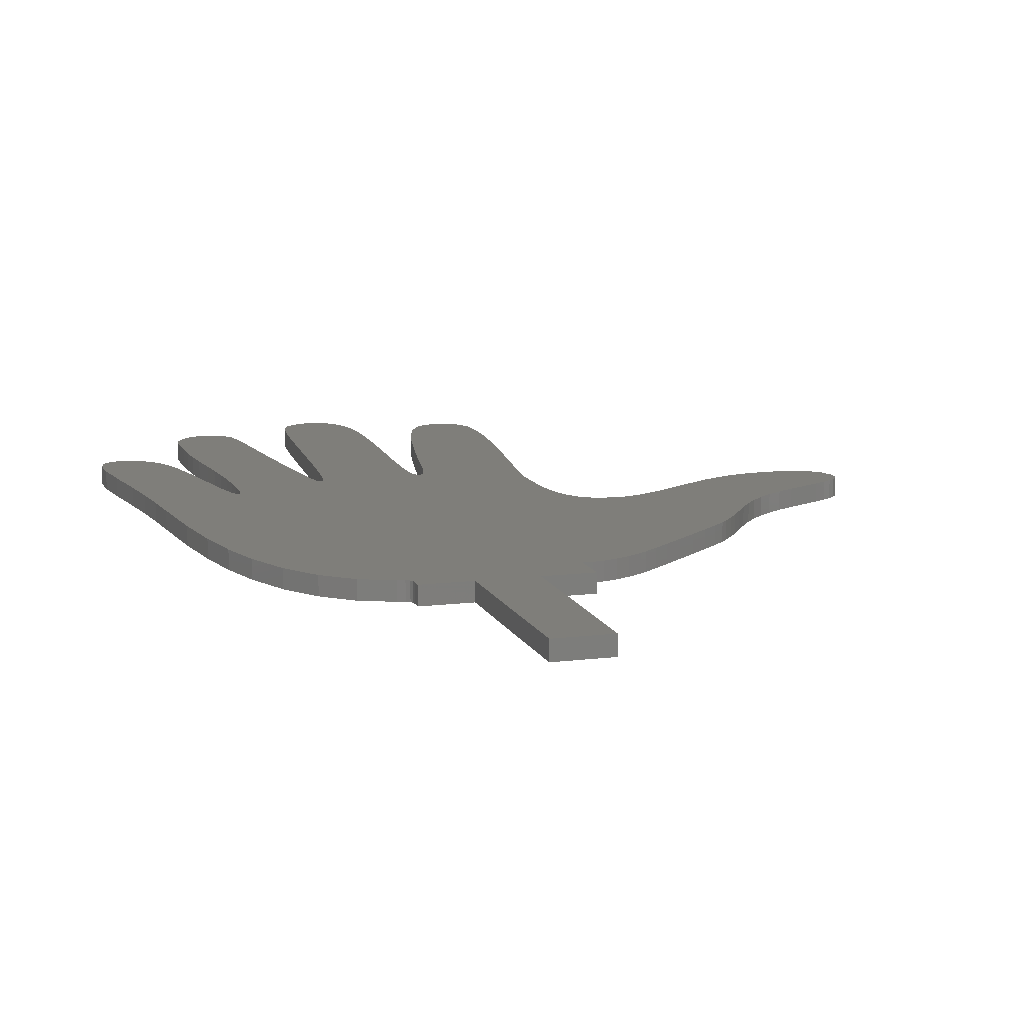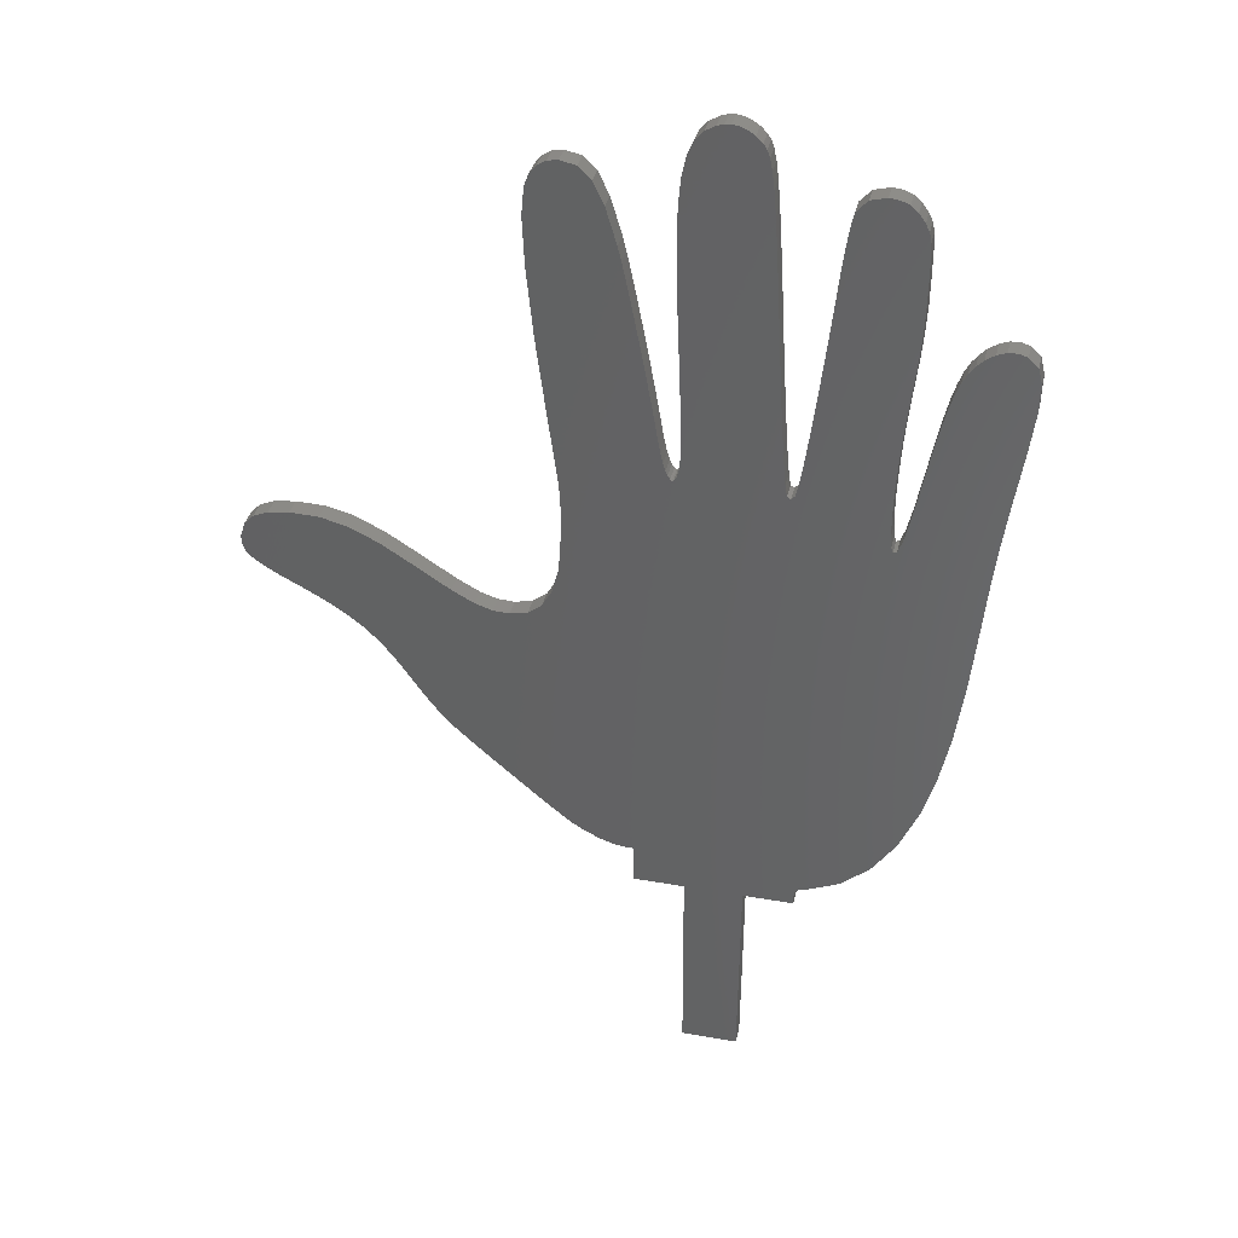
<metadata>
{"format":"stl","ext":"stl","renderer":"f3d","projection":"perspective","resolution":1024,"background":"white","views":[{"elev":11.7,"azim":-16.8,"up":"+Z"},{"elev":36.8,"azim":-167.0,"up":"+Y"}]}
</metadata>
<code>
# stl→obj: 400 verts, 796 faces
v 2.345 90.06 1
v 3.294 90.02 1
v 2.345 90.06 -1
v 3.294 90.02 -1
v 1.446 89.78 1
v 1.446 89.78 -1
v 0.462 88.85 -1
v 0.028 87.12 -1
v 4.264 89.66 -1
v 5.228 88.98 -1
v 5.916 88.29 -1
v 6.515 87.46 -1
v 7.051 86.43 -1
v 7.552 85.11 -1
v 8.039 83.43 -1
v 8.541 81.32 -1
v 9.081 78.7 -1
v 9.686 75.49 -1
v 10.48 71.35 -1
v 11.09 68.73 -1
v 11.55 67.44 -1
v 11.68 81.08 -1
v 10.59 95.39 -1
v 11.92 78.3 -1
v 11.38 83.82 -1
v 10.77 89.99 -1
v 11.02 87.1 -1
v 10.63 92.69 -1
v 10.59 98.28 -1
v 10.66 99.94 -1
v 12.1 75.6 -1
v 10.87 100.9 -1
v 11.27 101.7 -1
v 12.21 73.1 -1
v 11.91 102.6 -1
v 12.25 70.9 -1
v 12.65 103.2 -1
v 13.53 103.6 -1
v 12.22 69.12 -1
v 14.57 103.7 -1
v 16.21 103.3 -1
v 12.11 67.88 -1
v 17.34 102.1 -1
v 17.54 101.3 -1
v 17.79 99.89 -1
v 18.06 97.95 -1
v 18.32 95.65 -1
v 18.79 91.25 -1
v 19.25 87.1 -1
v 11.92 67.28 -1
v 19.7 83.28 -1
v 20.11 79.89 -1
v 20.5 77.01 -1
v 20.83 74.72 -1
v 21.11 73.1 -1
v 21.31 72.25 -1
v 21.7 71.84 -1
v 32.17 76.23 -1
v 23.26 86.78 -1
v 23.61 92.68 -1
v 23.89 97.29 -1
v 24.14 100.8 -1
v 22.9 81.11 -1
v 24.37 103.3 -1
v 24.84 106.3 -1
v 22.57 76.5 -1
v 24.6 105.1 -1
v 25.13 107 -1
v 25.46 107.6 -1
v 22.29 73.35 -1
v 26.12 108.2 -1
v 26.9 108.7 -1
v 27.62 108.9 -1
v 28.24 109 -1
v 22.08 72.05 -1
v 28.84 109 -1
v 29.53 108.8 -1
v 30.59 108.2 -1
v 31.42 107.2 -1
v 32.05 105.8 -1
v 32.49 103.8 -1
v 32.75 101.1 -1
v 32.84 97.72 -1
v 32.77 93.49 -1
v 32.58 88.34 -1
v 32.4 84.27 -1
v 32.27 80.94 -1
v 32.2 78.29 -1
v 32.19 74.7 -1
v 32.26 73.62 -1
v 32.38 72.93 -1
v 32.55 72.53 -1
v 32.77 72.25 -1
v 32.94 72.18 -1
v 34.27 76.2 -1
v 34.68 78.66 -1
v 35.16 81.43 -1
v 35.69 84.35 -1
v 36.24 87.28 -1
v 36.79 90.08 -1
v 37.31 92.6 -1
v 37.76 94.7 -1
v 34.06 75.05 -1
v 38.13 96.24 -1
v 39.25 99.99 -1
v 40.38 102.4 -1
v 33.82 74.01 -1
v 41.7 103.6 -1
v 43.36 104 -1
v 33.58 73.19 -1
v 44.44 103.8 -1
v 45.35 103.3 -1
v 46.06 102.4 -1
v 46.55 101.2 -1
v 33.37 72.7 -1
v 46.82 98.22 -1
v 46.61 93.15 -1
v 45.91 85.94 -1
v 33.11 72.33 -1
v 44.71 76.6 -1
v 44.42 74.48 -1
v 44.16 72.56 -1
v 60.49 45.54 -1
v 43.95 71.04 -1
v 43.84 70.13 -1
v 43.7 67.99 -1
v 43.69 65.1 -1
v 43.81 62.2 -1
v 44.03 60.03 -1
v 44.7 57.46 -1
v 45.73 55.66 -1
v 47.15 54.56 -1
v 62.95 48.59 -1
v 54.91 56.02 -1
v 58.17 58.11 -1
v 62.06 60.52 -1
v 65.21 61.99 -1
v 68.06 62.67 -1
v 52.55 54.76 -1
v 71.1 62.74 -1
v 73.32 62.42 -1
v 74.9 61.76 -1
v 50.72 54.18 -1
v 75.9 60.7 -1
v 76.38 59.21 -1
v 76.41 58.54 -1
v 76.31 57.93 -1
v 76.05 57.37 -1
v 75.59 56.83 -1
v 74.91 56.26 -1
v 73.97 55.66 -1
v 72.75 54.97 -1
v 49.03 54.1 -1
v 71.21 54.19 -1
v 69.06 53.07 -1
v 64.24 49.83 -1
v 67.22 52.01 -1
v 65.64 50.95 -1
v 61.73 47.18 -1
v 59.19 43.6 -1
v 58.23 42.23 -1
v 57.23 40.89 -1
v 56.29 39.73 -1
v 55.55 38.92 -1
v 54.27 37.74 -1
v 52.61 36.25 -1
v 50.7 34.57 -1
v 48.71 32.84 -1
v 46.78 31.18 -1
v 45.08 29.74 -1
v 43.74 28.65 -1
v 42.93 28.02 -1
v 41.52 27.17 -1
v 40.01 26.48 -1
v 38.6 26.01 -1
v 37.46 25.82 -1
v 36.39 25.82 -1
v 36.39 21.59 -1
v 31.02 21.59 -1
v 30.97 10.81 -1
v 19.42 23.09 -1
v 24.81 21.59 -1
v 24.87 10.78 -1
v 30.88 0 -1
v 24.95 0 -1
v 19.45 22.55 -1
v 18.86 23.62 -1
v 19.25 23.41 -1
v 18.12 23.82 -1
v 2.664 65.19 -1
v 4.797 46.16 -1
v 3.083 60.73 -1
v 14.75 25.31 -1
v 11.78 27.92 -1
v 9.255 31.59 -1
v 7.232 36.27 -1
v 5.884 40.86 -1
v 3.889 52.64 -1
v 2.19 69.34 -1
v 1.563 73.95 -1
v 0.684 79.78 -1
v 0.112 84.22 -1
v 19.45 21.59 -1
v 4.264 89.66 1
v 18.86 23.62 1
v 19.25 23.41 1
v 0.028 87.12 1
v 0.112 84.22 1
v 0.684 79.78 1
v 2.19 69.34 1
v 1.563 73.95 1
v 5.884 40.86 1
v 2.664 65.19 1
v 3.889 52.64 1
v 3.083 60.73 1
v 4.797 46.16 1
v 7.232 36.27 1
v 9.255 31.59 1
v 11.78 27.92 1
v 14.75 25.31 1
v 31.02 21.59 1
v 36.39 21.59 1
v 18.12 23.82 1
v 19.45 22.55 1
v 24.81 21.59 1
v 19.42 23.09 1
v 30.97 10.81 1
v 19.45 21.59 1
v 24.87 10.78 1
v 24.95 0 1
v 30.88 0 1
v 18.79 91.25 1
v 18.32 95.65 1
v 10.77 89.99 1
v 11.92 67.28 1
v 11.55 67.44 1
v 36.39 25.82 1
v 20.11 79.89 1
v 19.7 83.28 1
v 11.38 83.82 1
v 12.22 69.12 1
v 38.6 26.01 1
v 40.01 26.48 1
v 12.25 70.9 1
v 41.52 27.17 1
v 12.1 75.6 1
v 50.7 34.57 1
v 52.61 36.25 1
v 48.71 32.84 1
v 12.21 73.1 1
v 45.08 29.74 1
v 8.541 81.32 1
v 8.039 83.43 1
v 11.92 78.3 1
v 54.27 37.74 1
v 55.55 38.92 1
v 58.17 58.11 1
v 54.91 56.02 1
v 65.64 50.95 1
v 22.9 81.11 1
v 32.38 72.93 1
v 32.26 73.62 1
v 43.7 67.99 1
v 33.82 74.01 1
v 33.58 73.19 1
v 33.37 72.7 1
v 43.69 65.1 1
v 40.38 102.4 1
v 46.06 102.4 1
v 45.35 103.3 1
v 41.7 103.6 1
v 43.36 104 1
v 32.19 74.7 1
v 32.17 76.23 1
v 75.9 60.7 1
v 74.9 61.76 1
v 71.1 62.74 1
v 32.77 93.49 1
v 32.84 97.72 1
v 23.61 92.68 1
v 76.38 59.21 1
v 68.06 62.67 1
v 76.05 57.37 1
v 76.31 57.93 1
v 65.21 61.99 1
v 32.4 84.27 1
v 32.58 88.34 1
v 23.26 86.78 1
v 72.75 54.97 1
v 73.97 55.66 1
v 62.06 60.52 1
v 67.22 52.01 1
v 69.06 53.07 1
v 64.24 49.83 1
v 22.29 73.35 1
v 45.73 55.66 1
v 44.7 57.46 1
v 61.73 47.18 1
v 62.95 48.59 1
v 52.55 54.76 1
v 32.94 72.18 1
v 32.77 72.25 1
v 60.49 45.54 1
v 50.72 54.18 1
v 22.08 72.05 1
v 21.7 71.84 1
v 47.15 54.56 1
v 49.03 54.1 1
v 56.29 39.73 1
v 57.23 40.89 1
v 59.19 43.6 1
v 22.57 76.5 1
v 33.11 72.33 1
v 10.59 98.28 1
v 17.54 101.3 1
v 17.34 102.1 1
v 23.89 97.29 1
v 32.2 78.29 1
v 37.31 92.6 1
v 36.79 90.08 1
v 46.61 93.15 1
v 6.515 87.46 1
v 5.916 88.29 1
v 34.06 75.05 1
v 43.84 70.13 1
v 43.95 71.04 1
v 24.37 103.3 1
v 24.14 100.8 1
v 32.05 105.8 1
v 25.13 107 1
v 28.24 109 1
v 27.62 108.9 1
v 44.44 103.8 1
v 46.55 101.2 1
v 39.25 99.99 1
v 36.24 87.28 1
v 35.69 84.35 1
v 45.91 85.94 1
v 46.82 98.22 1
v 38.13 96.24 1
v 32.75 101.1 1
v 37.76 94.7 1
v 11.68 81.08 1
v 20.5 77.01 1
v 44.71 76.6 1
v 35.16 81.43 1
v 44.42 74.48 1
v 34.68 78.66 1
v 44.16 72.56 1
v 34.27 76.2 1
v 44.03 60.03 1
v 43.81 62.2 1
v 20.83 74.72 1
v 32.55 72.53 1
v 7.051 86.43 1
v 21.31 72.25 1
v 21.11 73.1 1
v 19.25 87.1 1
v 11.02 87.1 1
v 32.49 103.8 1
v 10.63 92.69 1
v 10.59 95.39 1
v 11.27 101.7 1
v 10.87 100.9 1
v 12.65 103.2 1
v 16.21 103.3 1
v 26.9 108.7 1
v 26.12 108.2 1
v 25.46 107.6 1
v 31.42 107.2 1
v 24.6 105.1 1
v 30.59 108.2 1
v 28.84 109 1
v 24.84 106.3 1
v 29.53 108.8 1
v 10.66 99.94 1
v 13.53 103.6 1
v 5.228 88.98 1
v 58.23 42.23 1
v 17.79 99.89 1
v 75.59 56.83 1
v 7.552 85.11 1
v 32.27 80.94 1
v 18.06 97.95 1
v 0.462 88.85 1
v 11.91 102.6 1
v 14.57 103.7 1
v 46.78 31.18 1
v 12.11 67.88 1
v 43.74 28.65 1
v 9.686 75.49 1
v 9.081 78.7 1
v 10.48 71.35 1
v 37.46 25.82 1
v 11.09 68.73 1
v 42.93 28.02 1
v 73.32 62.42 1
v 76.41 58.54 1
v 74.91 56.26 1
v 71.21 54.19 1
f 1 2 3
f 3 2 4
f 5 1 6
f 6 1 3
f 7 6 8
f 8 6 3
f 8 3 4
f 8 4 9
f 8 9 10
f 8 10 11
f 8 11 12
f 8 12 13
f 8 13 14
f 8 14 15
f 8 15 16
f 8 16 17
f 8 17 18
f 8 18 19
f 19 20 8
f 20 21 8
f 22 23 24
f 25 26 22
f 27 26 25
f 26 28 22
f 28 23 22
f 24 23 29
f 24 29 30
f 24 30 31
f 30 32 31
f 31 32 33
f 31 33 34
f 34 33 35
f 34 35 36
f 36 35 37
f 36 37 38
f 36 38 39
f 39 38 40
f 39 40 41
f 39 41 42
f 42 41 43
f 42 43 44
f 42 44 45
f 42 45 46
f 42 46 47
f 42 47 48
f 42 48 49
f 42 49 50
f 49 51 50
f 51 52 50
f 52 53 50
f 53 54 50
f 54 55 50
f 55 56 50
f 56 57 50
f 57 58 50
f 59 60 61
f 59 62 63
f 61 62 59
f 63 62 64
f 63 65 66
f 64 67 63
f 67 65 63
f 66 65 68
f 66 68 69
f 66 69 70
f 70 69 71
f 70 71 72
f 70 72 73
f 70 73 74
f 70 74 75
f 75 74 76
f 75 76 77
f 75 77 78
f 75 78 79
f 75 79 80
f 75 80 81
f 75 81 82
f 75 82 83
f 75 83 84
f 75 84 85
f 75 85 86
f 75 86 87
f 75 58 57
f 87 88 75
f 88 58 75
f 58 89 50
f 89 90 50
f 90 91 50
f 91 92 50
f 92 93 50
f 93 94 50
f 95 96 97
f 97 98 95
f 95 98 99
f 99 100 95
f 95 100 101
f 95 101 102
f 95 102 103
f 102 104 103
f 103 104 105
f 103 106 107
f 105 106 103
f 107 106 108
f 107 109 110
f 108 109 107
f 110 109 111
f 110 111 112
f 110 112 113
f 110 113 114
f 110 114 115
f 115 114 116
f 115 116 117
f 115 117 118
f 115 118 119
f 119 118 120
f 119 120 94
f 94 120 121
f 94 121 50
f 50 121 122
f 50 123 21
f 122 124 50
f 124 125 50
f 125 126 50
f 126 127 50
f 127 128 50
f 128 129 50
f 129 130 50
f 130 131 50
f 131 132 50
f 132 133 50
f 134 135 136
f 134 136 137
f 134 138 139
f 137 138 134
f 139 138 140
f 139 140 141
f 139 141 142
f 139 142 143
f 143 142 144
f 143 144 145
f 143 145 146
f 143 146 147
f 143 147 148
f 143 148 149
f 143 149 150
f 143 150 151
f 143 151 152
f 143 152 153
f 153 152 154
f 153 154 155
f 153 156 132
f 155 157 153
f 157 158 153
f 158 156 153
f 156 133 132
f 133 159 50
f 159 123 50
f 123 160 21
f 21 160 161
f 161 162 21
f 21 162 163
f 21 163 164
f 21 164 165
f 21 165 166
f 21 166 167
f 21 167 168
f 21 168 169
f 21 169 170
f 21 170 171
f 21 171 172
f 21 172 173
f 21 173 174
f 21 174 175
f 21 175 176
f 21 176 177
f 21 177 178
f 21 178 8
f 8 178 179
f 8 179 180
f 181 8 182
f 183 184 185
f 186 181 182
f 180 184 182
f 180 182 8
f 187 8 188
f 8 181 188
f 189 8 187
f 190 191 192
f 8 189 193
f 8 193 194
f 8 194 195
f 8 195 196
f 8 196 197
f 190 197 191
f 192 191 198
f 199 197 190
f 200 8 199
f 8 197 199
f 201 8 200
f 8 201 202
f 182 184 183
f 203 186 182
f 2 204 4
f 4 204 9
f 205 206 207
f 207 208 209
f 210 207 211
f 211 207 209
f 212 207 210
f 212 210 213
f 214 213 215
f 214 216 213
f 216 212 213
f 212 217 207
f 217 218 207
f 218 219 207
f 219 220 207
f 221 222 207
f 220 223 207
f 224 225 226
f 223 205 207
f 206 226 207
f 226 225 207
f 225 227 207
f 228 225 224
f 229 230 225
f 230 231 225
f 231 227 225
f 232 233 234
f 227 221 207
f 235 236 237
f 238 239 240
f 241 242 243
f 244 241 245
f 2 1 207
f 246 247 248
f 246 249 247
f 246 250 249
f 250 244 251
f 252 253 207
f 254 255 256
f 257 258 259
f 260 261 262
f 263 264 265
f 266 267 263
f 268 269 270
f 271 268 272
f 260 273 274
f 275 276 277
f 278 279 280
f 281 275 282
f 283 284 285
f 286 287 288
f 289 290 291
f 292 293 257
f 294 259 258
f 295 296 297
f 298 299 300
f 267 301 302
f 303 298 304
f 305 306 307
f 303 304 308
f 254 309 310
f 311 303 307
f 254 256 309
f 305 307 296
f 267 302 312
f 267 313 301
f 260 312 302
f 266 313 267
f 314 315 316
f 317 280 279
f 260 274 318
f 319 320 321
f 322 323 207
f 324 325 326
f 327 328 329
f 330 331 332
f 324 264 325
f 333 272 268
f 280 287 278
f 334 269 335
f 336 337 338
f 339 334 340
f 279 341 317
f 321 339 342
f 321 342 319
f 240 343 344
f 338 321 320
f 338 320 336
f 345 338 337
f 345 337 346
f 240 344 238
f 347 345 348
f 349 347 350
f 312 295 351
f 312 351 352
f 260 262 273
f 353 344 343
f 312 352 267
f 260 354 261
f 260 302 354
f 263 325 264
f 355 322 207
f 265 266 263
f 268 335 269
f 277 282 275
f 350 326 349
f 350 324 326
f 343 356 357
f 348 350 347
f 239 358 359
f 340 342 339
f 346 348 345
f 328 341 360
f 361 234 233
f 306 254 311
f 314 362 315
f 363 364 365
f 314 316 366
f 367 368 369
f 327 329 370
f 332 367 330
f 371 327 372
f 373 331 374
f 343 254 306
f 372 375 371
f 328 317 341
f 370 372 327
f 360 329 328
f 369 330 367
f 364 376 377
f 323 378 207
f 343 306 356
f 257 259 292
f 297 351 295
f 311 307 306
f 254 310 379
f 300 304 298
f 308 307 303
f 380 315 362
f 285 381 283
f 382 355 207
f 288 383 286
f 233 384 361
f 204 2 207
f 5 385 207
f 234 358 232
f 365 386 363
f 377 365 364
f 387 377 376
f 234 359 358
f 366 387 314
f 374 375 373
f 374 371 375
f 359 240 239
f 343 357 353
f 295 305 296
f 379 311 254
f 250 251 388
f 248 255 246
f 388 249 250
f 241 389 242
f 390 251 244
f 391 392 207
f 243 245 241
f 393 391 207
f 394 242 389
f 236 395 207
f 237 394 235
f 222 236 207
f 222 237 236
f 395 393 207
f 389 235 394
f 1 5 207
f 244 396 390
f 244 245 396
f 392 252 207
f 254 246 255
f 253 382 207
f 258 299 294
f 258 300 299
f 288 260 318
f 288 318 383
f 280 288 287
f 335 340 334
f 378 204 207
f 362 384 380
f 362 361 384
f 376 314 387
f 268 270 333
f 330 374 331
f 397 277 276
f 282 398 281
f 282 284 398
f 282 285 284
f 285 399 381
f 285 290 399
f 285 291 290
f 291 400 289
f 291 293 400
f 291 257 293
f 385 5 7
f 7 5 6
f 202 208 8
f 8 208 207
f 207 385 8
f 8 385 7
f 201 209 202
f 202 209 208
f 200 211 201
f 201 211 209
f 199 210 200
f 200 210 211
f 190 213 199
f 199 213 210
f 192 215 190
f 190 215 213
f 198 214 192
f 192 214 215
f 191 216 198
f 198 216 214
f 197 212 191
f 191 212 216
f 196 217 197
f 197 217 212
f 195 218 196
f 196 218 217
f 194 219 195
f 195 219 218
f 194 193 220
f 219 194 220
f 193 189 223
f 220 193 223
f 189 187 205
f 223 189 205
f 187 188 206
f 205 187 206
f 181 226 188
f 188 226 206
f 186 224 181
f 181 224 226
f 228 224 203
f 203 224 186
f 203 182 225
f 228 203 225
f 183 229 182
f 182 229 225
f 185 230 183
f 183 230 229
f 185 184 231
f 230 185 231
f 184 180 227
f 231 184 227
f 180 179 221
f 227 180 221
f 179 178 222
f 221 179 222
f 178 177 237
f 222 178 237
f 177 176 394
f 237 177 394
f 176 175 242
f 394 176 242
f 175 174 243
f 242 175 243
f 174 173 245
f 243 174 245
f 173 172 396
f 245 173 396
f 172 171 390
f 396 172 390
f 171 170 251
f 390 171 251
f 170 169 388
f 251 170 388
f 169 168 249
f 388 169 249
f 168 167 247
f 249 168 247
f 167 166 248
f 247 167 248
f 166 165 255
f 248 166 255
f 165 164 256
f 255 165 256
f 164 163 309
f 256 164 309
f 163 162 310
f 309 163 310
f 162 161 379
f 310 162 379
f 161 160 311
f 379 161 311
f 160 123 303
f 311 160 303
f 123 159 298
f 303 123 298
f 159 133 299
f 298 159 299
f 133 156 294
f 299 133 294
f 156 158 259
f 294 156 259
f 158 157 292
f 259 158 292
f 157 155 293
f 292 157 293
f 155 154 400
f 293 155 400
f 154 152 289
f 400 154 289
f 152 151 290
f 289 152 290
f 151 150 399
f 290 151 399
f 150 149 381
f 399 150 381
f 149 148 283
f 381 149 283
f 148 147 284
f 283 148 284
f 147 146 398
f 284 147 398
f 145 281 398
f 146 145 398
f 144 275 281
f 145 144 281
f 142 276 275
f 144 142 275
f 397 276 141
f 141 276 142
f 277 397 140
f 140 397 141
f 282 277 138
f 138 277 140
f 285 282 137
f 137 282 138
f 291 285 136
f 136 285 137
f 257 291 135
f 135 291 136
f 258 257 134
f 134 257 135
f 300 258 139
f 139 258 134
f 304 300 143
f 143 300 139
f 308 304 153
f 153 304 143
f 307 308 132
f 132 308 153
f 296 307 131
f 131 307 132
f 130 297 296
f 131 130 296
f 129 351 297
f 130 129 297
f 128 352 351
f 129 128 351
f 127 267 352
f 128 127 352
f 127 126 263
f 267 127 263
f 126 125 325
f 263 126 325
f 125 124 326
f 325 125 326
f 124 122 349
f 326 124 349
f 122 121 347
f 349 122 347
f 121 120 345
f 347 121 345
f 120 118 338
f 345 120 338
f 118 117 321
f 338 118 321
f 117 116 339
f 321 117 339
f 114 334 339
f 116 114 339
f 113 269 334
f 114 113 334
f 112 270 269
f 113 112 269
f 333 270 111
f 111 270 112
f 272 333 109
f 109 333 111
f 271 272 108
f 108 272 109
f 268 271 106
f 106 271 108
f 335 268 105
f 105 268 106
f 340 335 104
f 104 335 105
f 342 340 102
f 102 340 104
f 319 342 101
f 101 342 102
f 320 319 100
f 100 319 101
f 336 320 99
f 99 320 100
f 337 336 98
f 98 336 99
f 346 337 97
f 97 337 98
f 348 346 96
f 96 346 97
f 350 348 95
f 95 348 96
f 324 350 103
f 103 350 95
f 264 324 107
f 107 324 103
f 265 264 110
f 110 264 107
f 266 265 115
f 115 265 110
f 313 266 119
f 119 266 115
f 301 313 94
f 94 313 119
f 302 301 93
f 93 301 94
f 92 354 302
f 93 92 302
f 91 261 354
f 92 91 354
f 90 262 261
f 91 90 261
f 89 273 262
f 90 89 262
f 58 274 273
f 89 58 273
f 58 88 318
f 274 58 318
f 88 87 383
f 318 88 383
f 87 86 286
f 383 87 286
f 86 85 287
f 286 86 287
f 85 84 278
f 287 85 278
f 84 83 279
f 278 84 279
f 82 341 279
f 83 82 279
f 81 360 341
f 82 81 341
f 80 329 360
f 81 80 360
f 79 370 329
f 80 79 329
f 78 372 370
f 79 78 370
f 375 372 77
f 77 372 78
f 373 375 76
f 76 375 77
f 331 373 74
f 74 373 76
f 332 331 73
f 73 331 74
f 367 332 72
f 72 332 73
f 368 367 71
f 71 367 72
f 369 368 69
f 69 368 71
f 330 369 68
f 68 369 69
f 374 330 65
f 65 330 68
f 371 374 67
f 67 374 65
f 327 371 64
f 64 371 67
f 328 327 62
f 62 327 64
f 317 328 61
f 61 328 62
f 280 317 60
f 60 317 61
f 288 280 59
f 59 280 60
f 260 288 63
f 63 288 59
f 312 260 66
f 66 260 63
f 295 312 70
f 70 312 66
f 305 295 75
f 75 295 70
f 306 305 57
f 57 305 75
f 56 356 306
f 57 56 306
f 55 357 356
f 56 55 356
f 54 353 357
f 55 54 357
f 53 344 353
f 54 53 353
f 52 238 344
f 53 52 344
f 51 239 238
f 52 51 238
f 49 358 239
f 51 49 239
f 48 232 358
f 49 48 358
f 47 233 232
f 48 47 232
f 46 384 233
f 47 46 233
f 45 380 384
f 46 45 384
f 44 315 380
f 45 44 380
f 43 316 315
f 44 43 315
f 41 366 316
f 43 41 316
f 387 366 40
f 40 366 41
f 377 387 38
f 38 387 40
f 365 377 37
f 37 377 38
f 386 365 35
f 35 365 37
f 363 386 33
f 33 386 35
f 364 363 32
f 32 363 33
f 376 364 30
f 30 364 32
f 314 376 29
f 29 376 30
f 23 362 29
f 29 362 314
f 28 361 23
f 23 361 362
f 26 234 28
f 28 234 361
f 27 359 26
f 26 359 234
f 25 240 27
f 27 240 359
f 22 343 25
f 25 343 240
f 24 254 22
f 22 254 343
f 31 246 24
f 24 246 254
f 34 250 31
f 31 250 246
f 36 244 34
f 34 244 250
f 241 244 39
f 39 244 36
f 389 241 42
f 42 241 39
f 235 389 50
f 50 389 42
f 236 235 21
f 21 235 50
f 20 395 236
f 21 20 236
f 19 393 395
f 20 19 395
f 18 391 393
f 19 18 393
f 17 392 391
f 18 17 391
f 16 252 392
f 17 16 392
f 15 253 252
f 16 15 252
f 14 382 253
f 15 14 253
f 13 355 382
f 14 13 382
f 12 322 355
f 13 12 355
f 11 323 322
f 12 11 322
f 10 378 323
f 11 10 323
f 204 378 9
f 9 378 10

</code>
